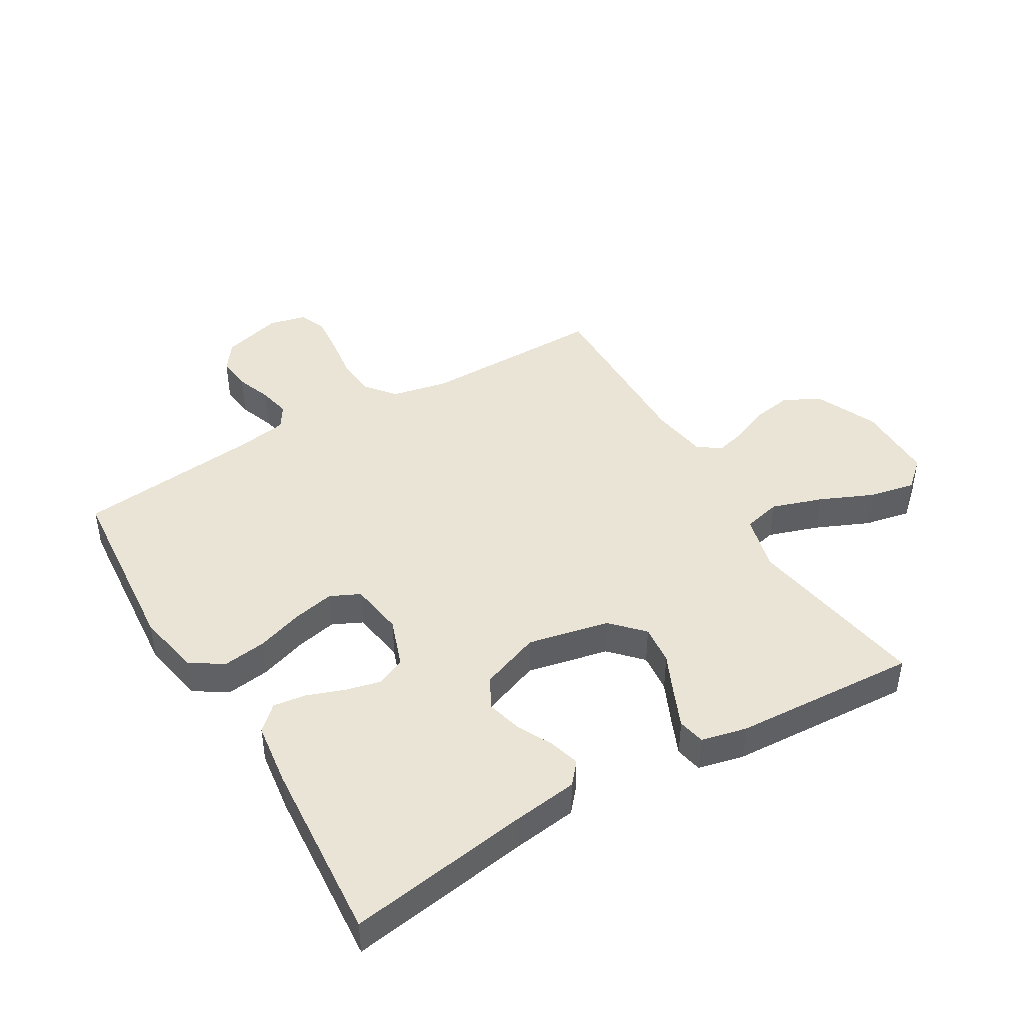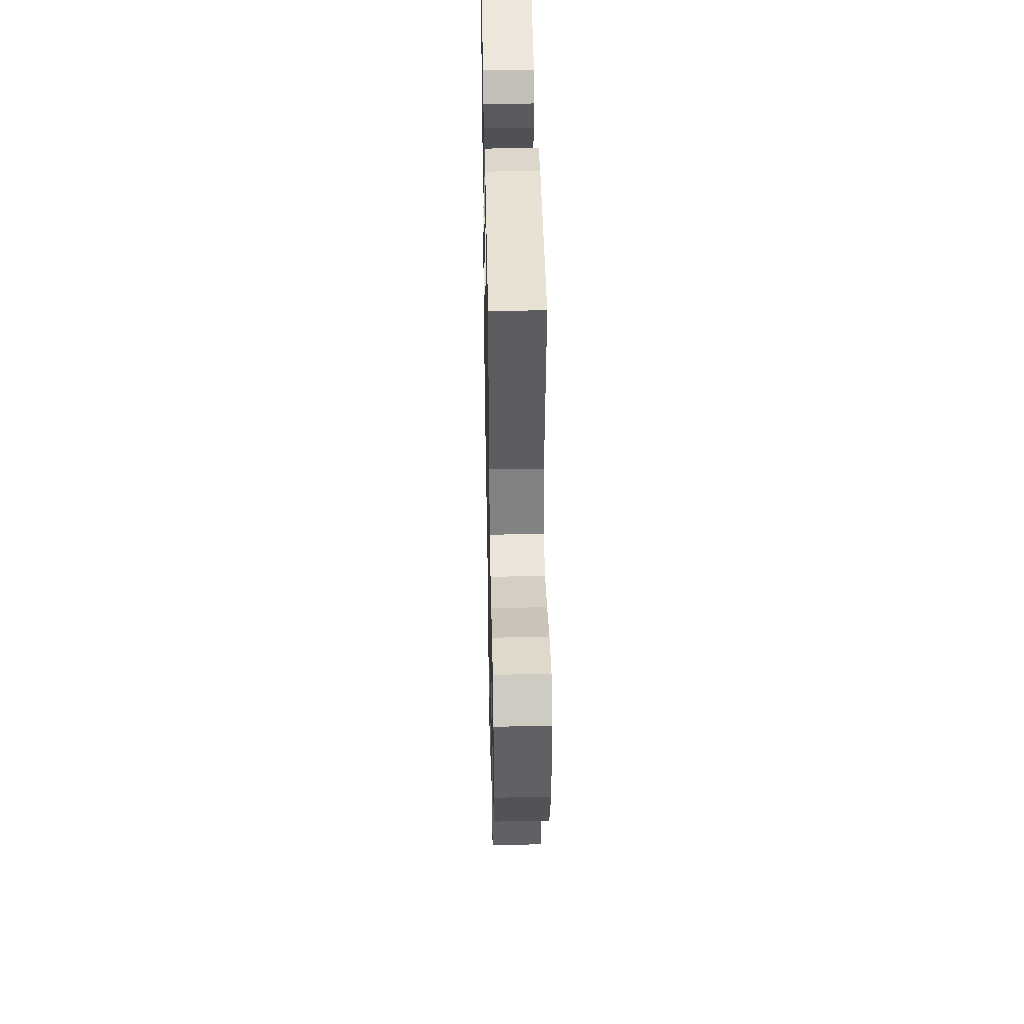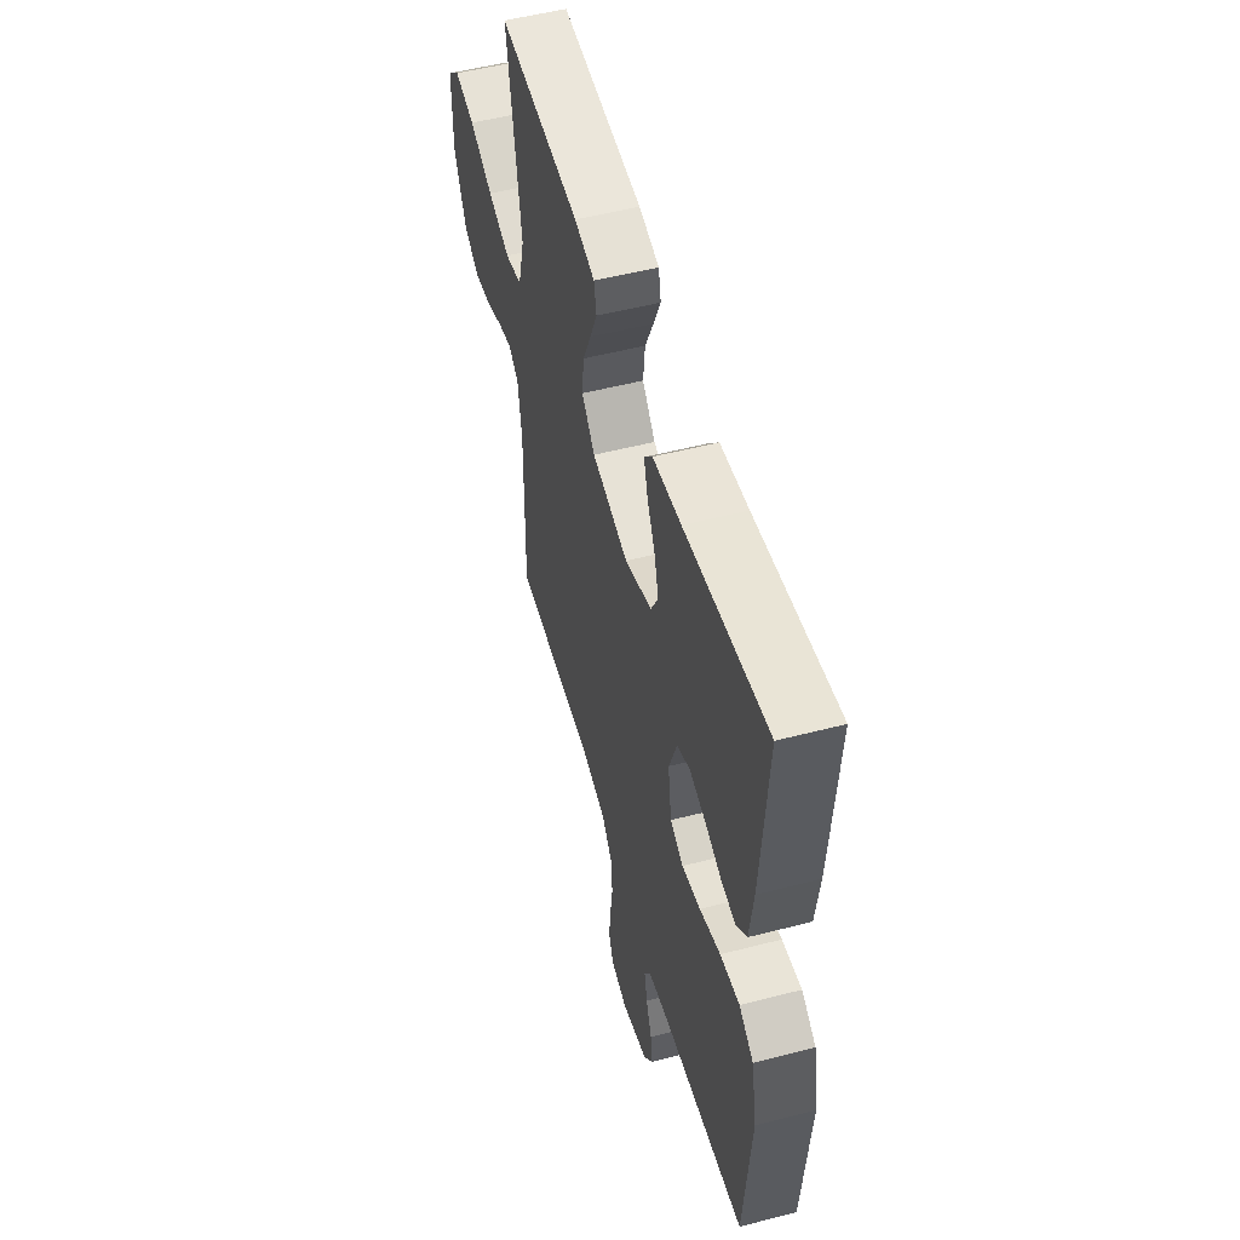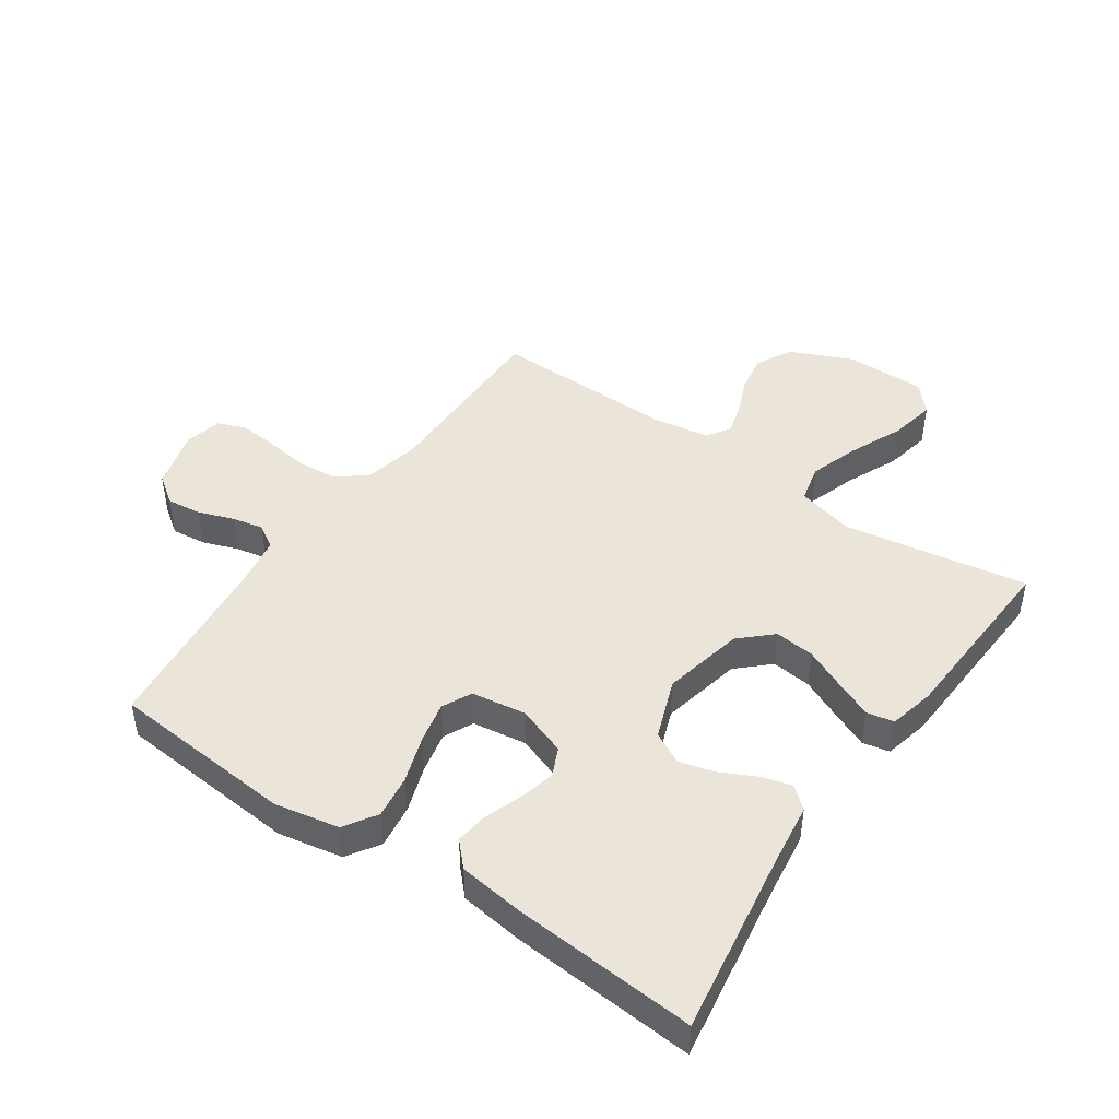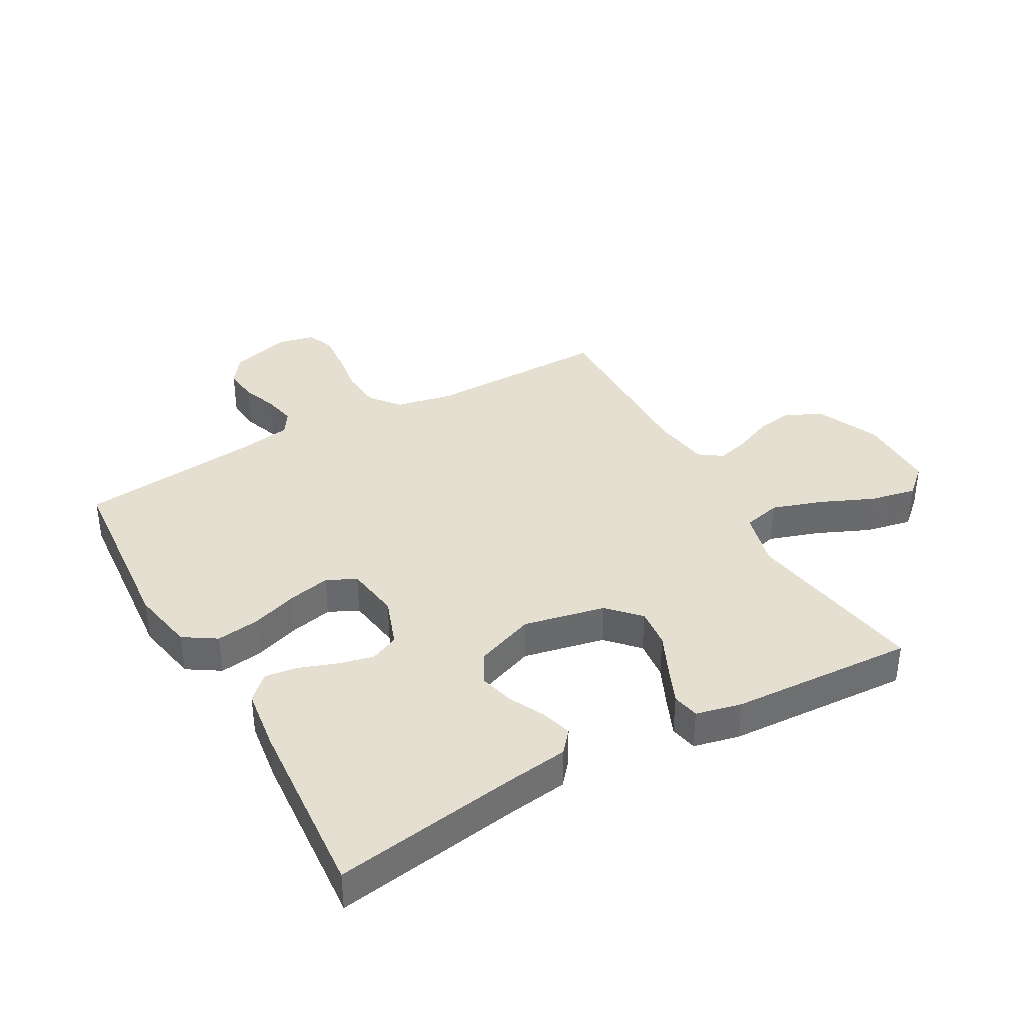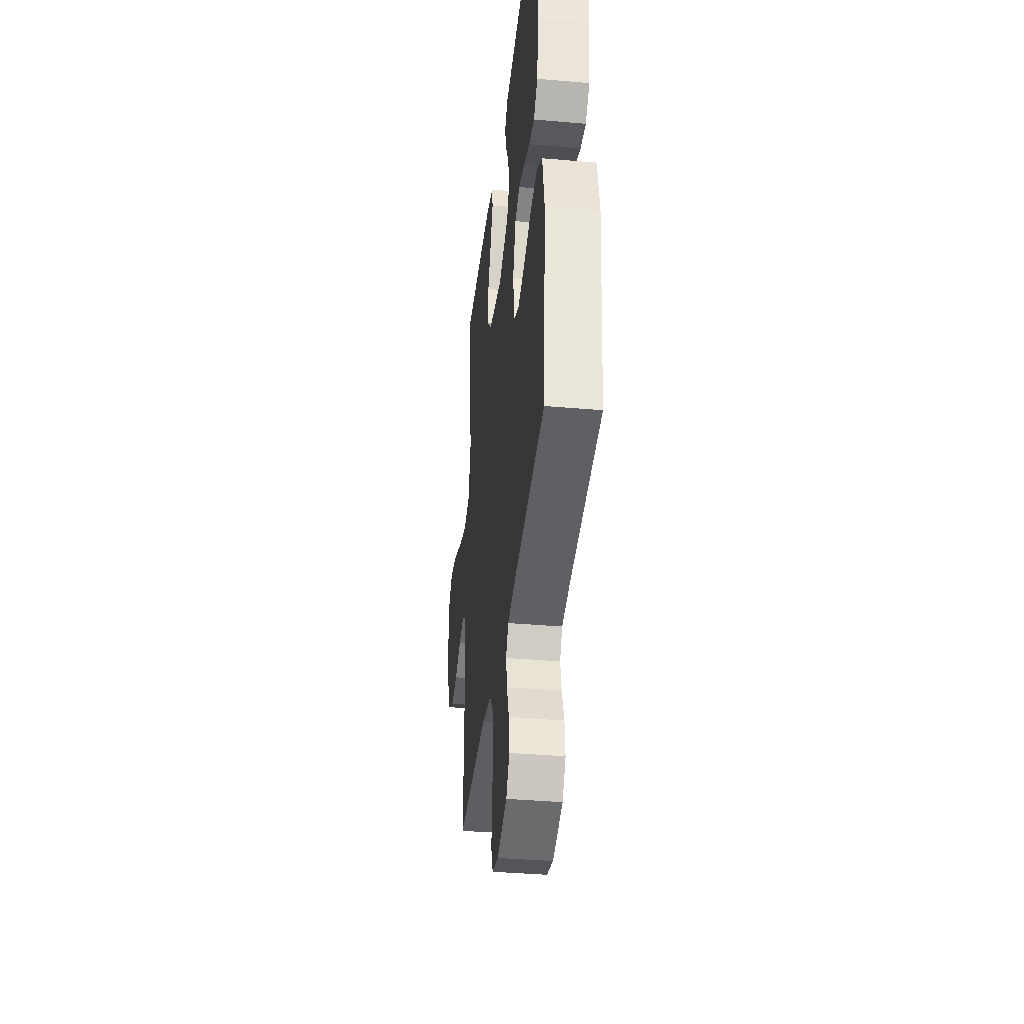
<metadata>
{"format":"obj","ext":"obj","renderer":"f3d","projection":"perspective","resolution":1024,"background":"white","views":[{"elev":43.9,"azim":-30.6,"up":"+Y"},{"elev":43.7,"azim":88.9,"up":"+Z"},{"elev":53.0,"azim":-105.5,"up":"+Z"},{"elev":45.2,"azim":-55.4,"up":"+Y"},{"elev":37.5,"azim":-29.3,"up":"+Y"},{"elev":-37.2,"azim":-96.4,"up":"+Z"}]}
</metadata>
<code>
v -0.5 0.07 -0.5
v -0.525 0.07 -0.2
v -0.505 0.07 -0.095
v -0.452 0.07 -0.061
v -0.381 0.07 -0.071
v -0.305 0.07 -0.097
v -0.237 0.07 -0.112
v -0.189 0.07 -0.089
v -0.176 0.07 0
v -0.205 0.07 0.081
v -0.252 0.07 0.102
v -0.31 0.07 0.088
v -0.371 0.07 0.066
v -0.424 0.07 0.059
v -0.463 0.07 0.096
v -0.477 0.07 0.2
v -0.5 0.07 0.5
v -0.2 0.07 0.453
v -0.097 0.07 0.439
v -0.067 0.07 0.404
v -0.081 0.07 0.354
v -0.11 0.07 0.296
v -0.125 0.07 0.239
v -0.098 0.07 0.188
v 0 0.07 0.151
v 0.133 0.07 0.179
v 0.181 0.07 0.23
v 0.174 0.07 0.295
v 0.143 0.07 0.363
v 0.117 0.07 0.423
v 0.126 0.07 0.467
v 0.2 0.07 0.484
v 0.5 0.07 0.5
v 0.451 0.07 0.2
v 0.475 0.07 0.107
v 0.537 0.07 0.092
v 0.619 0.07 0.119
v 0.706 0.07 0.157
v 0.781 0.07 0.172
v 0.827 0.07 0.131
v 0.827 0.07 0
v 0.782 0.07 -0.101
v 0.723 0.07 -0.132
v 0.66 0.07 -0.121
v 0.598 0.07 -0.095
v 0.546 0.07 -0.081
v 0.509 0.07 -0.107
v 0.495 0.07 -0.2
v 0.5 0.07 -0.5
v 0.2 0.07 -0.497
v 0.107 0.07 -0.516
v 0.068 0.07 -0.564
v 0.063 0.07 -0.63
v 0.073 0.07 -0.701
v 0.079 0.07 -0.766
v 0.061 0.07 -0.811
v 0 0.07 -0.825
v -0.098 0.07 -0.797
v -0.131 0.07 -0.751
v -0.125 0.07 -0.695
v -0.104 0.07 -0.637
v -0.093 0.07 -0.585
v -0.117 0.07 -0.547
v -0.2 0.07 -0.533
v -0.5 0 -0.5
v -0.525 0 -0.2
v -0.505 0 -0.095
v -0.452 0 -0.061
v -0.381 0 -0.071
v -0.305 0 -0.097
v -0.237 0 -0.112
v -0.189 0 -0.089
v -0.176 0 0
v -0.205 0 0.081
v -0.252 0 0.102
v -0.31 0 0.088
v -0.371 0 0.066
v -0.424 0 0.059
v -0.463 0 0.096
v -0.477 0 0.2
v -0.5 0 0.5
v -0.2 0 0.453
v -0.097 0 0.439
v -0.067 0 0.404
v -0.081 0 0.354
v -0.11 0 0.296
v -0.125 0 0.239
v -0.098 0 0.188
v 0 0 0.151
v 0.133 0 0.179
v 0.181 0 0.23
v 0.174 0 0.295
v 0.143 0 0.363
v 0.117 0 0.423
v 0.126 0 0.467
v 0.2 0 0.484
v 0.5 0 0.5
v 0.451 0 0.2
v 0.475 0 0.107
v 0.537 0 0.092
v 0.619 0 0.119
v 0.706 0 0.157
v 0.781 0 0.172
v 0.827 0 0.131
v 0.827 0 0
v 0.782 0 -0.101
v 0.723 0 -0.132
v 0.66 0 -0.121
v 0.598 0 -0.095
v 0.546 0 -0.081
v 0.509 0 -0.107
v 0.495 0 -0.2
v 0.5 0 -0.5
v 0.2 0 -0.497
v 0.107 0 -0.516
v 0.068 0 -0.564
v 0.063 0 -0.63
v 0.073 0 -0.701
v 0.079 0 -0.766
v 0.061 0 -0.811
v 0 0 -0.825
v -0.098 0 -0.797
v -0.131 0 -0.751
v -0.125 0 -0.695
v -0.104 0 -0.637
v -0.093 0 -0.585
v -0.117 0 -0.547
v -0.2 0 -0.533
f 59 60 61
f 58 59 61
f 57 58 61
f 56 57 61
f 55 56 61
f 54 55 61
f 53 54 61
f 52 53 61 62
f 51 52 62 63
f 48 49 50
f 51 63 64
f 50 51 64
f 48 50 64
f 47 48 64
f 43 44 45
f 42 43 45
f 41 42 45
f 40 41 45
f 39 40 45
f 38 39 45
f 37 38 45
f 36 37 45 46
f 47 64 1
f 46 47 1
f 36 46 1
f 35 36 1
f 32 33 34
f 31 32 34
f 30 31 34
f 29 30 34
f 28 29 34
f 20 21 22
f 19 20 22
f 18 19 22
f 18 22 23
f 17 18 23
f 16 17 23
f 15 16 23
f 14 15 23
f 13 14 23
f 12 13 23
f 11 12 23 24
f 4 5 6
f 3 4 6
f 2 3 6
f 1 2 6
f 1 6 7
f 35 1 7 8
f 27 28 34 35
f 26 27 35
f 35 8 9
f 26 35 9
f 25 26 9
f 10 11 24 25
f 9 10 25
f 125 124 123
f 125 123 122
f 125 122 121
f 125 121 120
f 125 120 119
f 125 119 118
f 125 118 117
f 126 125 117 116
f 127 126 116 115
f 114 113 112
f 128 127 115
f 128 115 114
f 128 114 112
f 128 112 111
f 109 108 107
f 109 107 106
f 109 106 105
f 109 105 104
f 109 104 103
f 109 103 102
f 109 102 101
f 110 109 101 100
f 65 128 111
f 65 111 110
f 65 110 100
f 65 100 99
f 98 97 96
f 98 96 95
f 98 95 94
f 98 94 93
f 98 93 92
f 86 85 84
f 86 84 83
f 86 83 82
f 87 86 82
f 87 82 81
f 87 81 80
f 87 80 79
f 87 79 78
f 87 78 77
f 87 77 76
f 88 87 76 75
f 70 69 68
f 70 68 67
f 70 67 66
f 70 66 65
f 71 70 65
f 72 71 65 99
f 99 98 92 91
f 99 91 90
f 73 72 99
f 73 99 90
f 73 90 89
f 89 88 75 74
f 89 74 73
f 1 65 66 2
f 2 66 67 3
f 3 67 68 4
f 4 68 69 5
f 5 69 70 6
f 6 70 71 7
f 7 71 72 8
f 8 72 73 9
f 9 73 74 10
f 10 74 75 11
f 11 75 76 12
f 12 76 77 13
f 13 77 78 14
f 14 78 79 15
f 15 79 80 16
f 16 80 81 17
f 17 81 82 18
f 18 82 83 19
f 19 83 84 20
f 20 84 85 21
f 21 85 86 22
f 22 86 87 23
f 23 87 88 24
f 24 88 89 25
f 25 89 90 26
f 26 90 91 27
f 27 91 92 28
f 28 92 93 29
f 29 93 94 30
f 30 94 95 31
f 31 95 96 32
f 32 96 97 33
f 33 97 98 34
f 34 98 99 35
f 35 99 100 36
f 36 100 101 37
f 37 101 102 38
f 38 102 103 39
f 39 103 104 40
f 40 104 105 41
f 41 105 106 42
f 42 106 107 43
f 43 107 108 44
f 44 108 109 45
f 45 109 110 46
f 46 110 111 47
f 47 111 112 48
f 48 112 113 49
f 49 113 114 50
f 50 114 115 51
f 51 115 116 52
f 52 116 117 53
f 53 117 118 54
f 54 118 119 55
f 55 119 120 56
f 56 120 121 57
f 57 121 122 58
f 58 122 123 59
f 59 123 124 60
f 60 124 125 61
f 61 125 126 62
f 62 126 127 63
f 63 127 128 64
f 64 128 65 1

</code>
